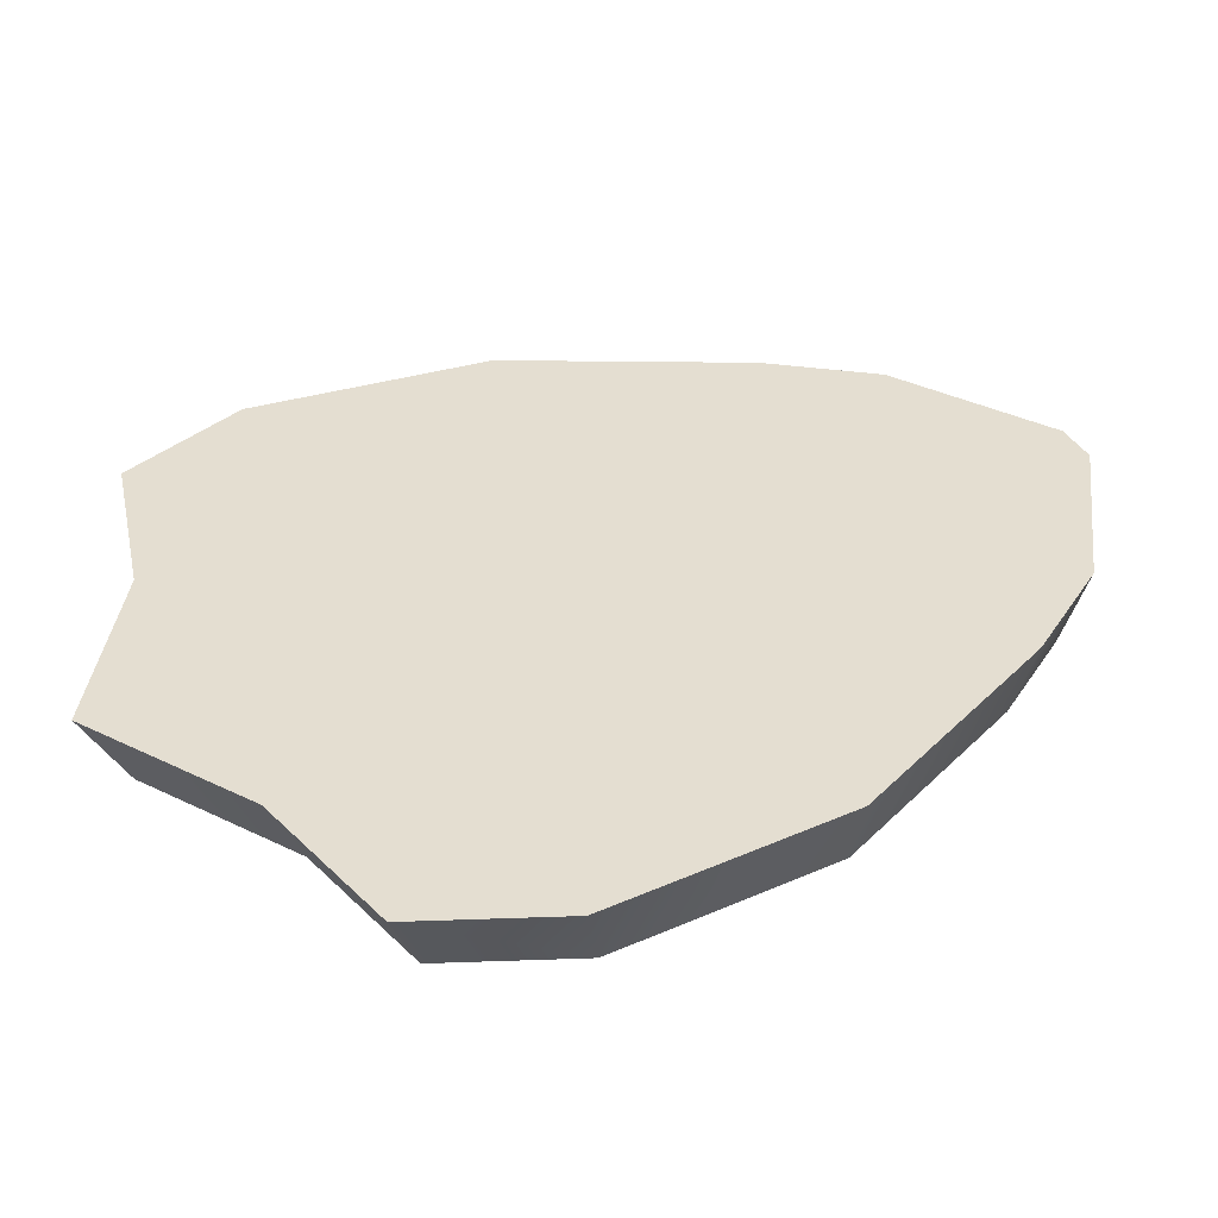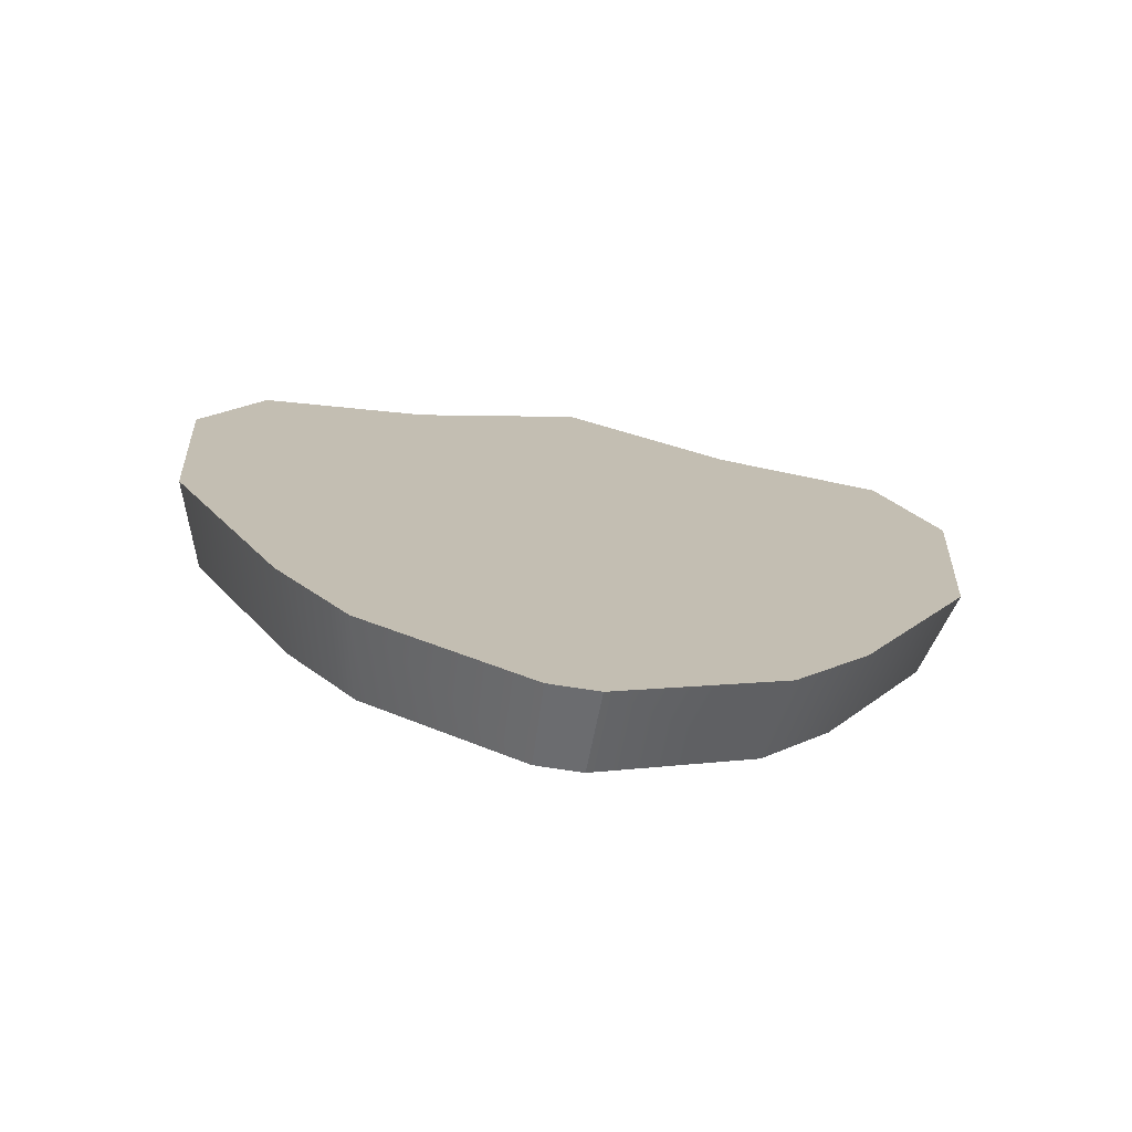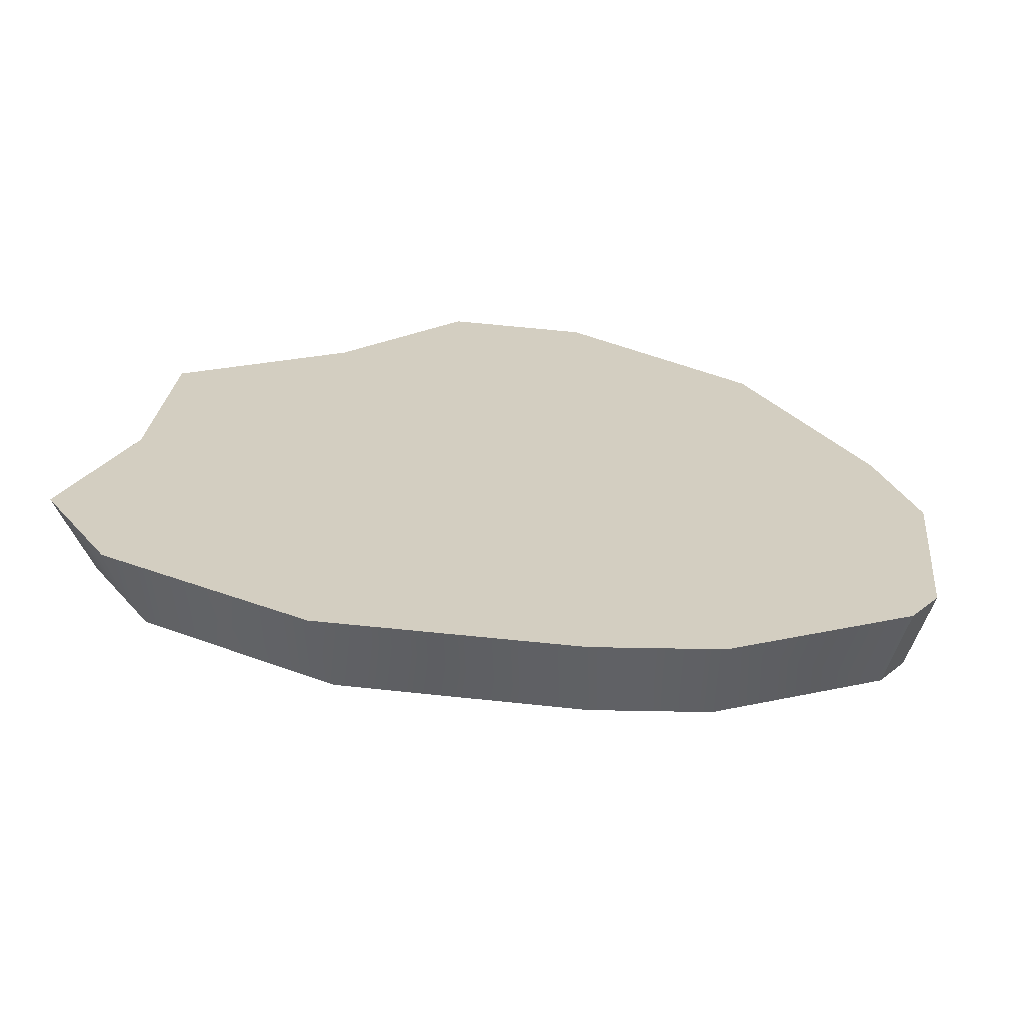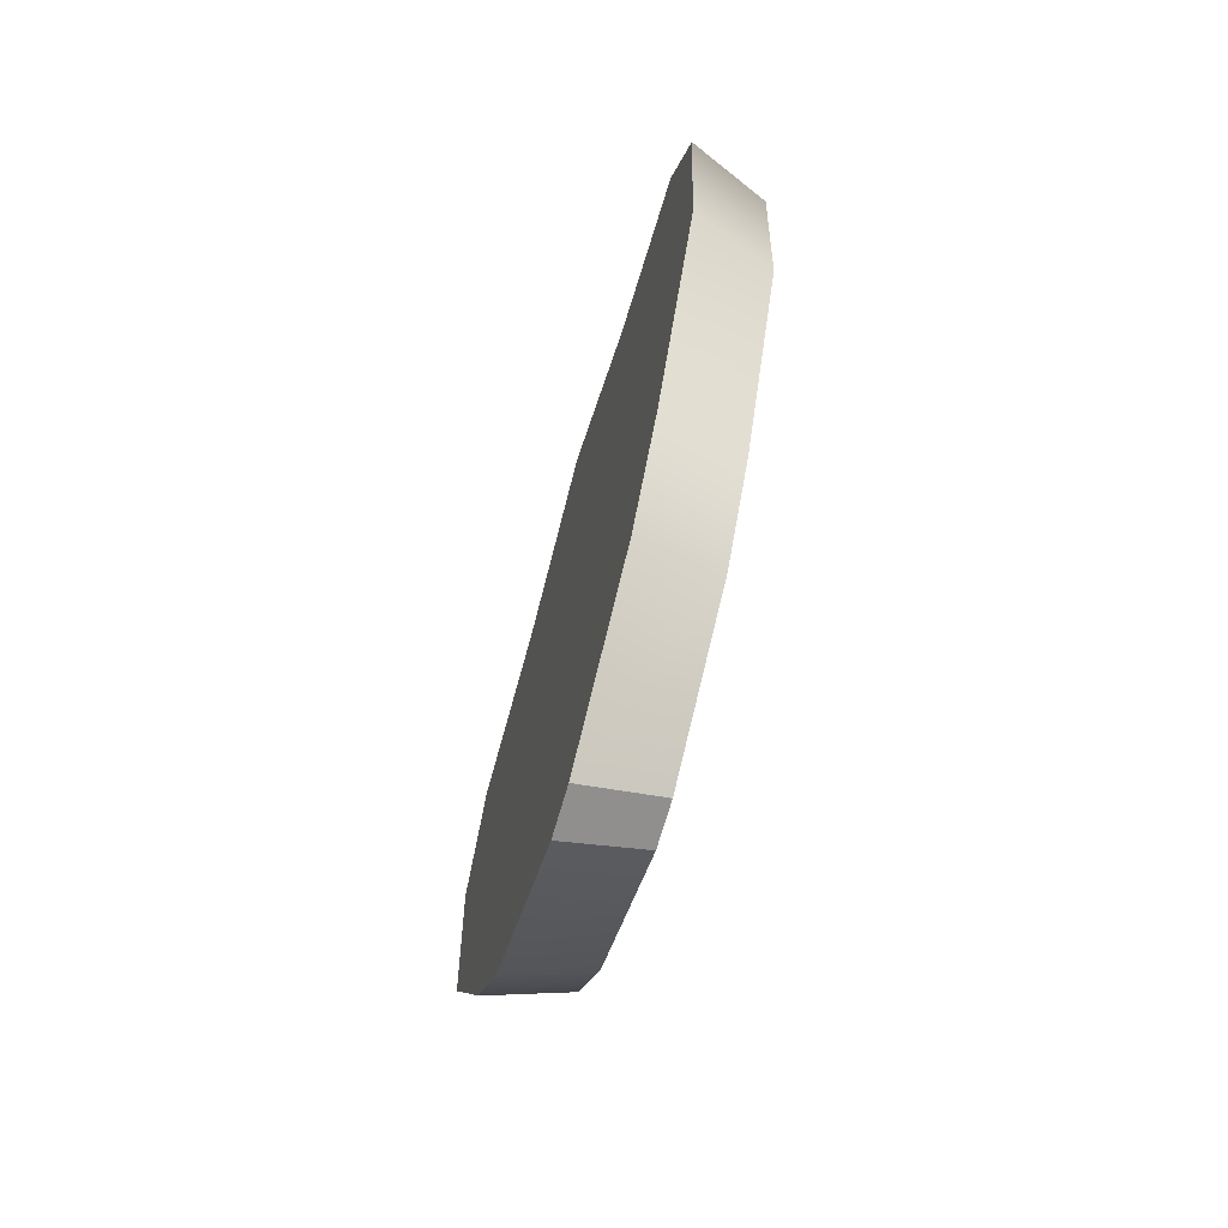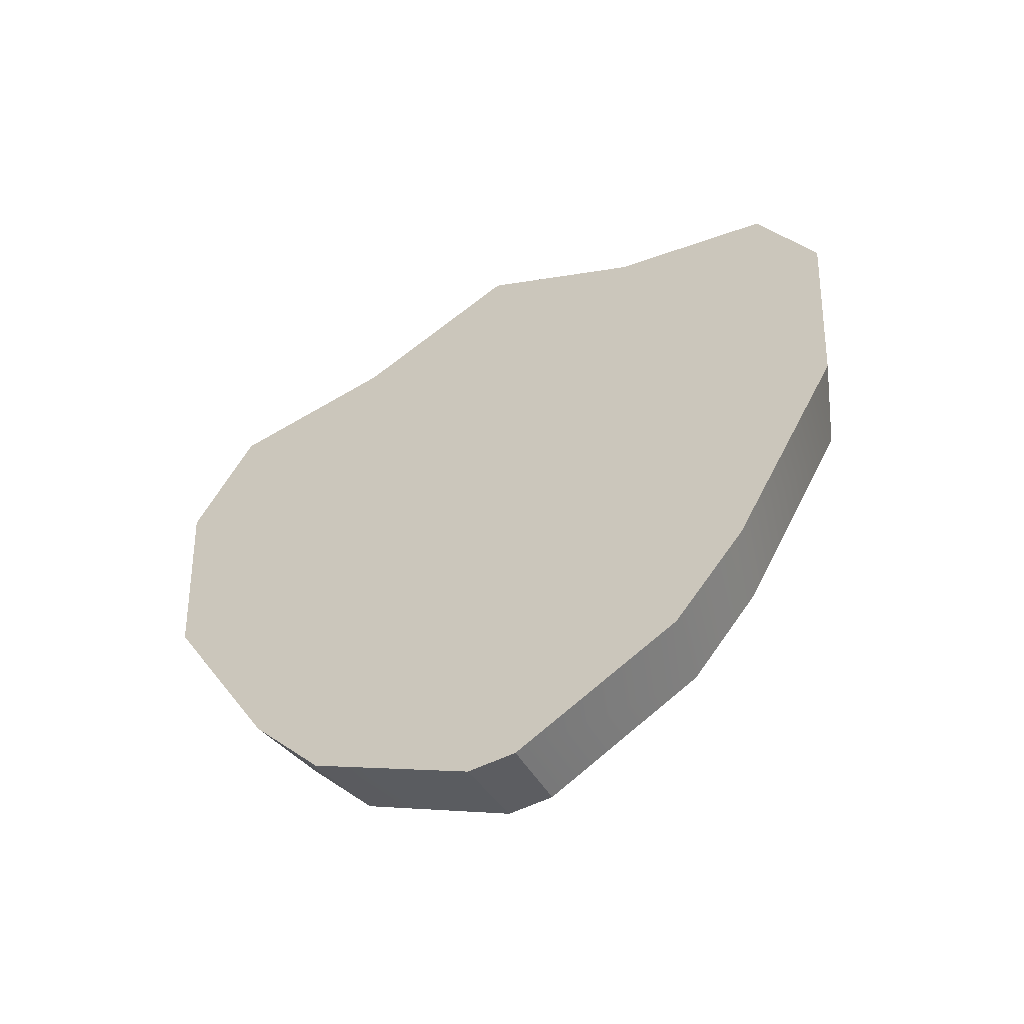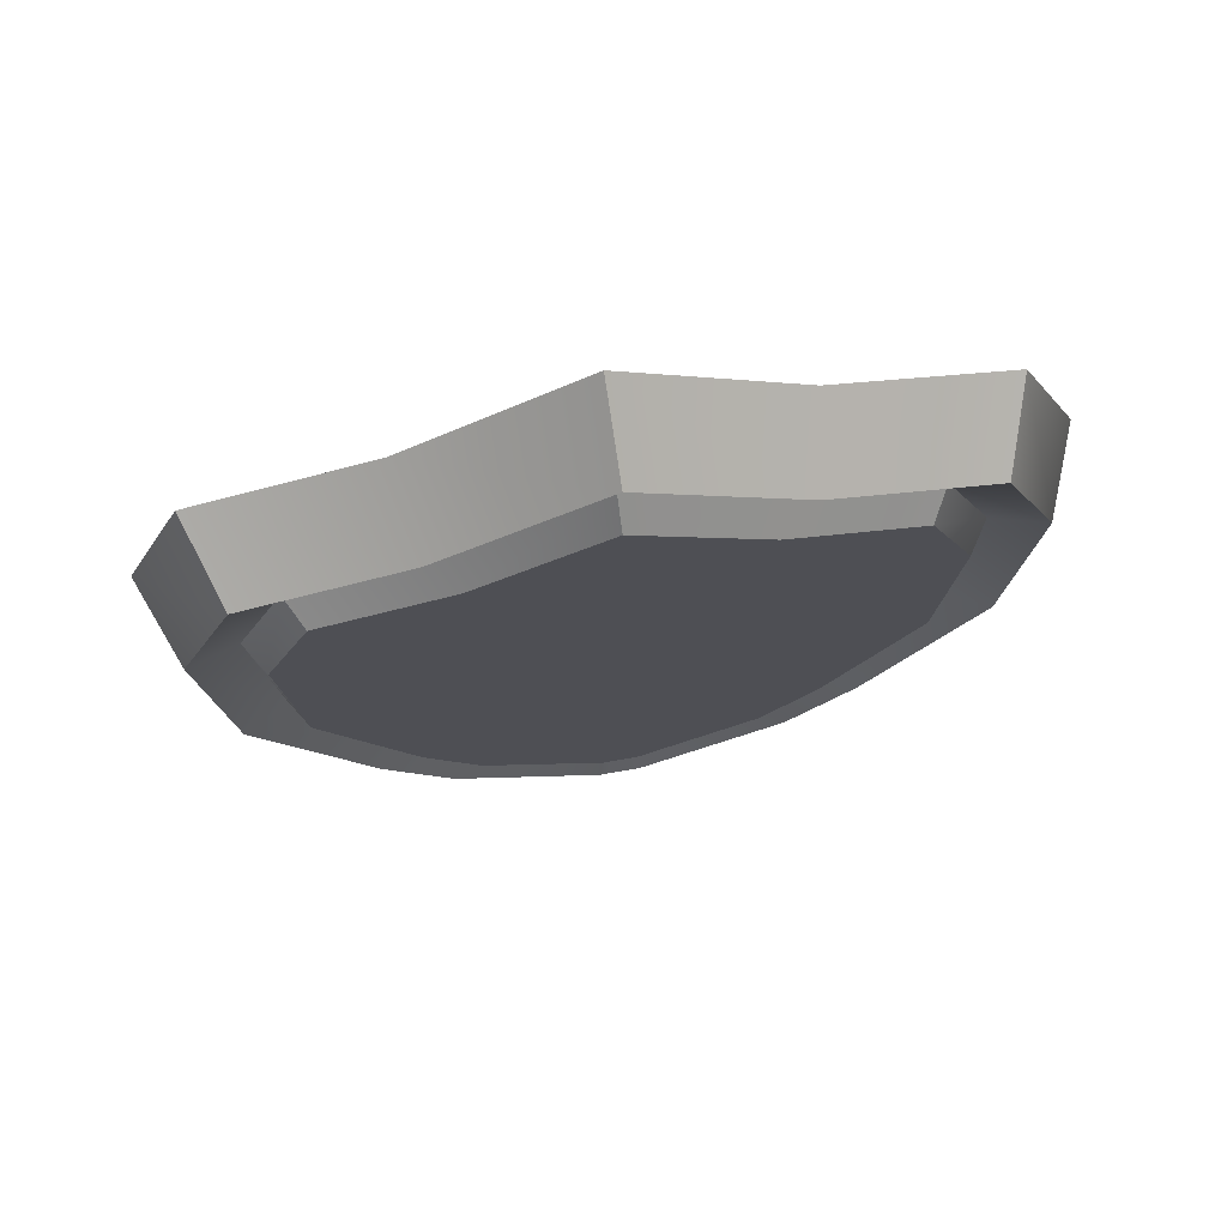
<metadata>
{"format":"obj","ext":"obj","renderer":"f3d","projection":"perspective","resolution":1024,"background":"white","views":[{"elev":36.5,"azim":64.7,"up":"+Y"},{"elev":-74.2,"azim":171.3,"up":"+Z"},{"elev":24.9,"azim":127.6,"up":"+Y"},{"elev":-71.7,"azim":-106.3,"up":"+Z"},{"elev":-59.1,"azim":-153.9,"up":"+Z"},{"elev":73.6,"azim":-10.0,"up":"+Z"}]}
</metadata>
<code>
g ShieldMesh
v -0.4152 -0.7608 1.028
v -0.8303 -0.7608 0.9287
v -0.9736 -0.7608 0.5859
v -0.4868 -0.7608 0.5859
v 4.893e-10 -0.7608 1.289
v -0.924 -0.7608 -0.0411
v -8.663e-10 -0.7608 0.5859
v 0.4152 -0.7608 1.028
v -0.462 -0.7608 -0.0411
v -0.6361 -0.7608 -0.6246
v 0.4868 -0.7608 0.5859
v 0.8303 -0.7608 0.9287
v 0.9736 -0.7608 0.5859
v -0.318 -0.7608 -0.6246
v -0.4557 -0.7608 -0.876
v -8.663e-10 -0.7608 -0.0411
v 0.462 -0.7608 -0.0411
v 0.924 -0.7608 -0.0411
v -0.2279 -0.7608 -0.876
v -0.05771 -0.7608 -1.127
v -0.02885 -0.7608 -1.127
v -6.13e-10 -0.7608 -0.6246
v 0.318 -0.7608 -0.6246
v 0.6361 -0.7608 -0.6246
v -4.326e-10 -0.7608 -0.876
v 1.882e-10 -0.7608 -1.127
v 0.2279 -0.7608 -0.876
v 0.4557 -0.7608 -0.876
v 0.02885 -0.7608 -1.127
v 0.05771 -0.7608 -1.127
v -0.3836 -0.9565 0.9366
v -0.7672 -0.9565 0.8449
v -0.8303 -0.7608 0.9287
v -0.4152 -0.7608 1.028
v 2.359e-10 -0.9565 1.178
v 4.893e-10 -0.7608 1.289
v -0.4211 -0.9565 -0.8226
v -0.05332 -0.9565 -1.055
v -0.05771 -0.7608 -1.127
v -0.4557 -0.7608 -0.876
v -0.5877 -0.9565 -0.5903
v -0.6361 -0.7608 -0.6246
v -0.8538 -0.9565 -0.05119
v -0.924 -0.7608 -0.0411
v -0.8996 -0.9565 0.5281
v -0.9736 -0.7608 0.5859
v -0.7672 -0.9565 0.8449
v -0.8303 -0.7608 0.9287
v 0.3836 -0.9565 0.9366
v 2.359e-10 -0.9565 1.178
v 4.893e-10 -0.7608 1.289
v 0.4152 -0.7608 1.028
v 0.7672 -0.9565 0.8449
v 0.8303 -0.7608 0.9287
v 0.8996 -0.9565 0.5281
v 0.7672 -0.9565 0.8449
v 0.8303 -0.7608 0.9287
v 0.9736 -0.7608 0.5859
v 0.8538 -0.9565 -0.05119
v 0.924 -0.7608 -0.0411
v 0.5877 -0.9565 -0.5903
v 0.6361 -0.7608 -0.6246
v 0.4211 -0.9565 -0.8226
v 0.4557 -0.7608 -0.876
v 0.05332 -0.9565 -1.055
v 0.05771 -0.7608 -1.127
v -0.05332 -0.9565 -1.055
v -0.02885 -0.7608 -1.127
v -0.05771 -0.7608 -1.127
v -0.02666 -0.9565 -1.055
v 1.882e-10 -0.7608 -1.127
v -4.237e-11 -0.9565 -1.055
v 0.02885 -0.7608 -1.127
v 0.02666 -0.9565 -1.055
v 0.05771 -0.7608 -1.127
v 0.05332 -0.9565 -1.055
v -0.3359 -0.895 0.7984
v -0.6338 -0.9618 0.6677
v -0.6717 -0.895 0.7181
v -0.3169 -0.9618 0.7435
v 8.254e-11 -0.895 1.009
v 8.071e-14 -0.9618 0.9426
v 0.6717 -0.895 0.7181
v 0.6338 -0.9618 0.6677
v 0.3169 -0.9618 0.7435
v 0.3359 -0.895 0.7984
v 8.071e-14 -0.9618 0.9426
v 8.254e-11 -0.895 1.009
v 0.7877 -0.895 0.4408
v 0.6338 -0.9618 0.6677
v 0.6717 -0.895 0.7181
v 0.7432 -0.9618 0.406
v 0.7475 -0.895 -0.06645
v 0.7053 -0.9618 -0.07252
v 0.5146 -0.895 -0.5385
v 0.4855 -0.9618 -0.5179
v 0.3687 -0.895 -0.7419
v 0.3479 -0.9618 -0.7098
v 0.04668 -0.895 -0.9453
v 0.04405 -0.9618 -0.9017
v 0.02334 -0.895 -0.9453
v 0.02202 -0.9618 -0.9017
v -1.611e-10 -0.895 -0.9453
v -2.298e-10 -0.9618 -0.9017
v -0.02334 -0.895 -0.9453
v -0.02202 -0.9618 -0.9017
v -0.04668 -0.895 -0.9453
v -0.04405 -0.9618 -0.9017
v -0.3687 -0.895 -0.7419
v -0.3479 -0.9618 -0.7098
v -0.5146 -0.895 -0.5385
v -0.4855 -0.9618 -0.5179
v -0.7475 -0.895 -0.06645
v -0.7053 -0.9618 -0.07252
v -0.7877 -0.895 0.4408
v -0.7432 -0.9618 0.406
v -0.6717 -0.895 0.7181
v -0.6338 -0.9618 0.6677
v -0.3169 -0.9618 0.7435
v -0.7432 -0.9618 0.406
v -0.6338 -0.9618 0.6677
v -0.3716 -0.9618 0.406
v 8.071e-14 -0.9618 0.9426
v -0.7053 -0.9618 -0.07252
v -1.035e-09 -0.9618 0.406
v 0.3169 -0.9618 0.7435
v -0.3526 -0.9618 -0.07252
v -0.4855 -0.9618 -0.5179
v 0.3716 -0.9618 0.406
v 0.6338 -0.9618 0.6677
v 0.7432 -0.9618 0.406
v -0.2428 -0.9618 -0.5179
v -0.3479 -0.9618 -0.7098
v -1.035e-09 -0.9618 -0.07252
v 0.3526 -0.9618 -0.07252
v 0.7053 -0.9618 -0.07252
v -0.1739 -0.9618 -0.7098
v -0.04405 -0.9618 -0.9017
v -0.02202 -0.9618 -0.9017
v -8.413e-10 -0.9618 -0.5179
v 0.2428 -0.9618 -0.5179
v 0.4855 -0.9618 -0.5179
v -7.036e-10 -0.9618 -0.7098
v -2.298e-10 -0.9618 -0.9017
v 0.1739 -0.9618 -0.7098
v 0.3479 -0.9618 -0.7098
v 0.02202 -0.9618 -0.9017
v 0.04405 -0.9618 -0.9017
v -0.8996 -0.9565 0.5281
v -0.7877 -0.895 0.4408
v -0.7475 -0.895 -0.06645
v -0.8538 -0.9565 -0.05119
v -0.7672 -0.9565 0.8449
v -0.5146 -0.895 -0.5385
v -0.6717 -0.895 0.7181
v -0.5877 -0.9565 -0.5903
v -0.3836 -0.9565 0.9366
v -0.3687 -0.895 -0.7419
v -0.3359 -0.895 0.7984
v -0.4211 -0.9565 -0.8226
v 2.359e-10 -0.9565 1.178
v -0.04668 -0.895 -0.9453
v 8.254e-11 -0.895 1.009
v -0.05332 -0.9565 -1.055
v 0.3836 -0.9565 0.9366
v -0.02334 -0.895 -0.9453
v 0.3359 -0.895 0.7984
v -0.02666 -0.9565 -1.055
v 0.7672 -0.9565 0.8449
v -1.611e-10 -0.895 -0.9453
v 0.6717 -0.895 0.7181
v -4.237e-11 -0.9565 -1.055
v 0.8996 -0.9565 0.5281
v 0.02334 -0.895 -0.9453
v 0.7877 -0.895 0.4408
v 0.02666 -0.9565 -1.055
v 0.8538 -0.9565 -0.05119
v 0.04668 -0.895 -0.9453
v 0.7475 -0.895 -0.06645
v 0.05332 -0.9565 -1.055
v 0.5877 -0.9565 -0.5903
v 0.3687 -0.895 -0.7419
v 0.5146 -0.895 -0.5385
v 0.4211 -0.9565 -0.8226
g ShieldMesh_0
f 3 2 1
f 4 3 1
f 4 1 5
f 6 3 4
f 7 4 5
f 7 5 8
f 9 6 4
f 9 4 7
f 10 6 9
f 11 7 8
f 11 8 12
f 13 11 12
f 14 10 9
f 15 10 14
f 16 9 7
f 16 7 11
f 14 9 16
f 17 11 13
f 17 16 11
f 18 17 13
f 19 15 14
f 20 15 19
f 21 20 19
f 22 14 16
f 22 16 17
f 19 14 22
f 23 17 18
f 23 22 17
f 24 23 18
f 21 19 25
f 25 19 22
f 25 22 23
f 26 21 25
f 27 23 24
f 27 25 23
f 26 25 27
f 28 27 24
f 29 26 27
f 29 27 28
f 30 29 28
f 33 32 31
f 34 33 31
f 34 31 35
f 36 34 35
f 39 38 37
f 40 39 37
f 40 37 41
f 42 40 41
f 42 41 43
f 44 42 43
f 44 43 45
f 46 44 45
f 46 45 47
f 48 46 47
f 51 50 49
f 52 51 49
f 52 49 53
f 54 52 53
f 57 56 55
f 58 57 55
f 58 55 59
f 60 58 59
f 60 59 61
f 62 60 61
f 62 61 63
f 64 62 63
f 64 63 65
f 66 64 65
f 69 68 67
f 68 70 67
f 68 71 70
f 71 72 70
f 71 73 72
f 73 74 72
f 73 75 74
f 75 76 74
f 79 78 77
f 78 80 77
f 77 80 81
f 80 82 81
f 85 84 83
f 86 85 83
f 87 85 86
f 88 87 86
f 91 90 89
f 90 92 89
f 89 92 93
f 92 94 93
f 93 94 95
f 94 96 95
f 95 96 97
f 96 98 97
f 97 98 99
f 98 100 99
f 99 100 101
f 100 102 101
f 101 102 103
f 102 104 103
f 103 104 105
f 104 106 105
f 105 106 107
f 106 108 107
f 107 108 109
f 108 110 109
f 109 110 111
f 110 112 111
f 111 112 113
f 112 114 113
f 113 114 115
f 114 116 115
f 115 116 117
f 116 118 117
f 121 120 119
f 120 122 119
f 119 122 123
f 120 124 122
f 122 125 123
f 123 125 126
f 124 127 122
f 122 127 125
f 124 128 127
f 125 129 126
f 126 129 130
f 129 131 130
f 128 132 127
f 128 133 132
f 127 134 125
f 125 134 129
f 127 132 134
f 129 135 131
f 134 135 129
f 135 136 131
f 133 137 132
f 133 138 137
f 138 139 137
f 132 140 134
f 134 140 135
f 132 137 140
f 135 141 136
f 140 141 135
f 141 142 136
f 137 139 143
f 137 143 140
f 140 143 141
f 139 144 143
f 141 145 142
f 143 145 141
f 143 144 145
f 145 146 142
f 144 147 145
f 145 147 146
f 147 148 146
f 151 150 149
f 152 151 149
f 149 150 153
f 154 151 152
f 150 155 153
f 156 154 152
f 153 155 157
f 158 154 156
f 155 159 157
f 160 158 156
f 157 159 161
f 162 158 160
f 159 163 161
f 164 162 160
f 161 163 165
f 166 162 164
f 163 167 165
f 168 166 164
f 165 167 169
f 170 166 168
f 167 171 169
f 172 170 168
f 169 171 173
f 174 170 172
f 171 175 173
f 176 174 172
f 173 175 177
f 178 174 176
f 175 179 177
f 180 178 176
f 177 179 181
f 182 178 180
f 179 183 181
f 184 182 180
f 181 183 184
f 183 182 184

</code>
